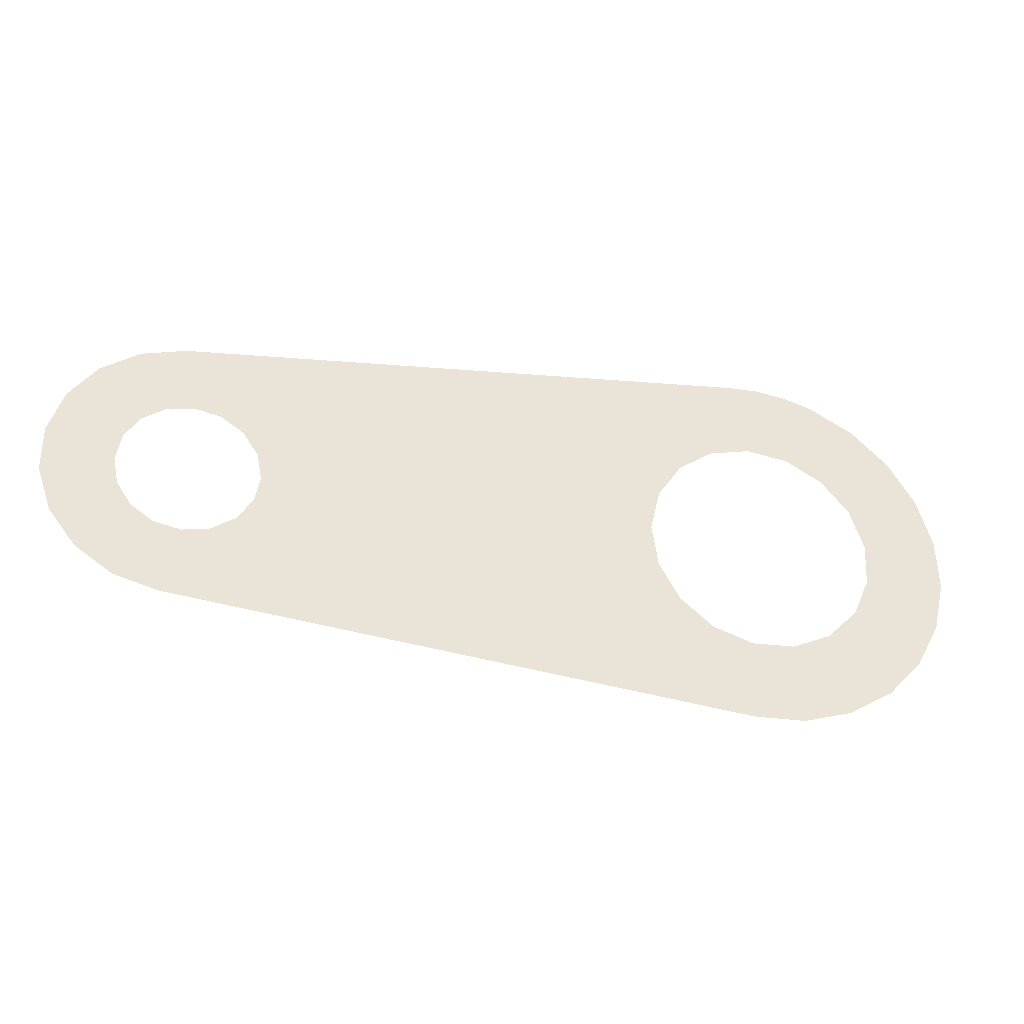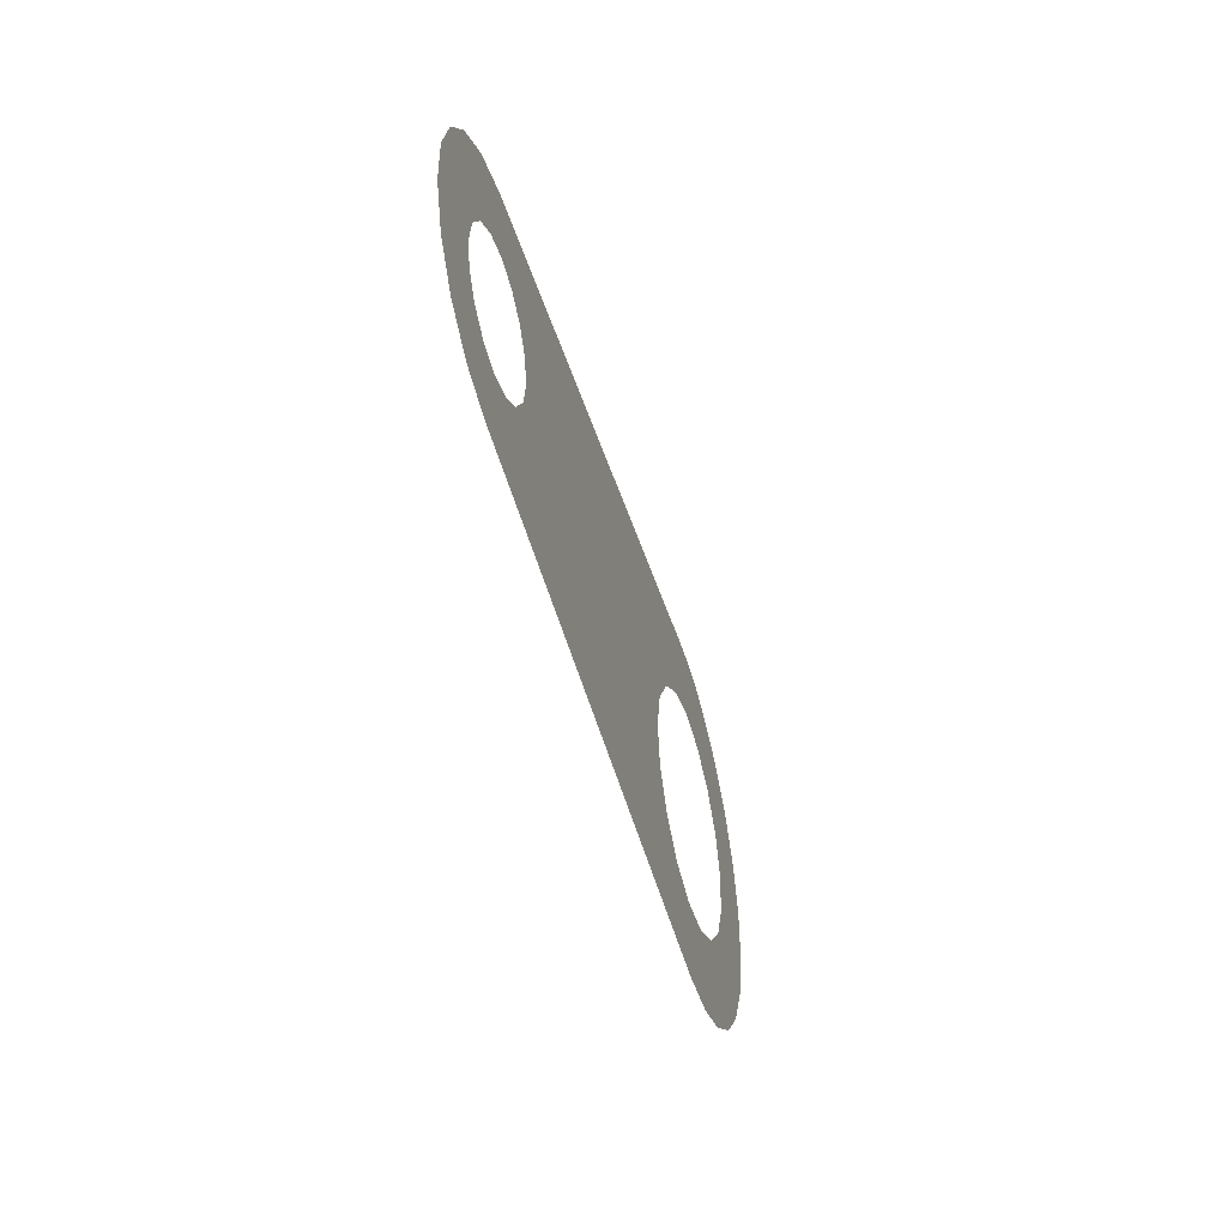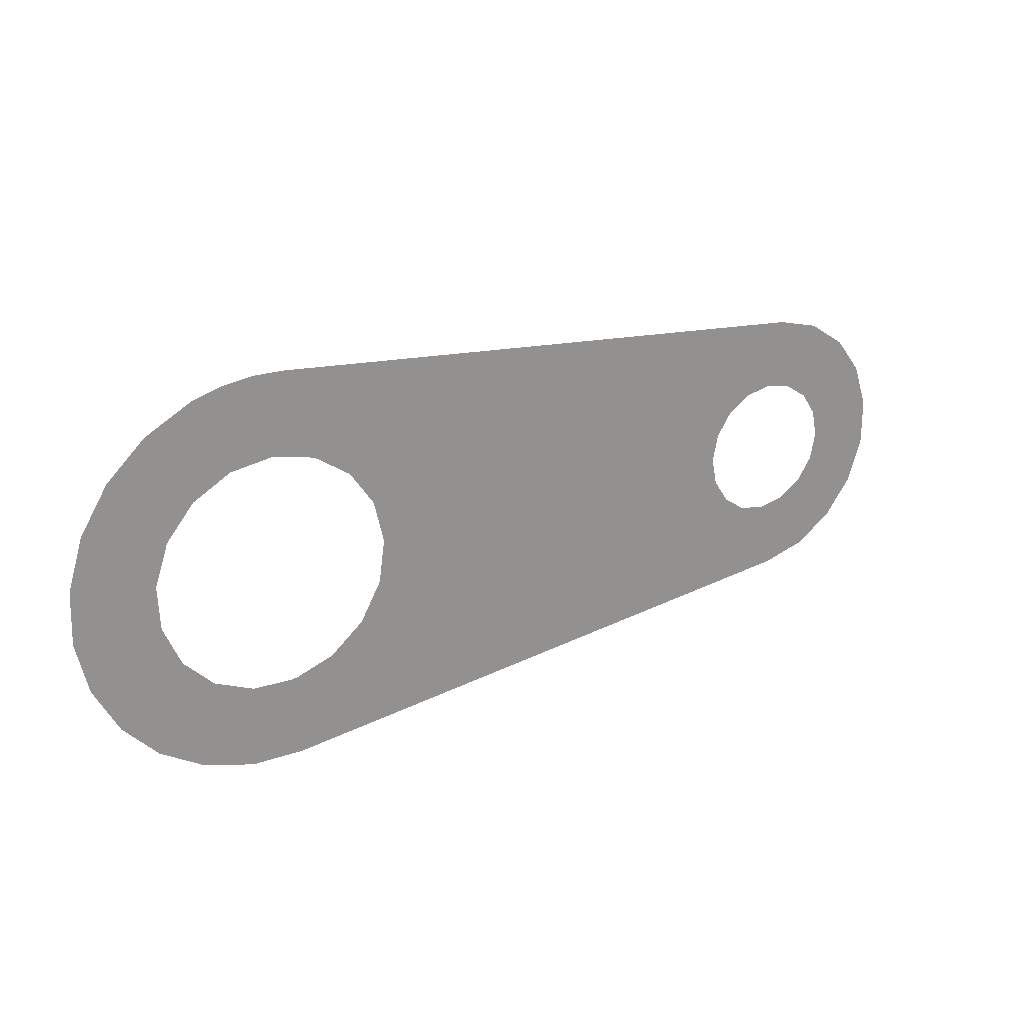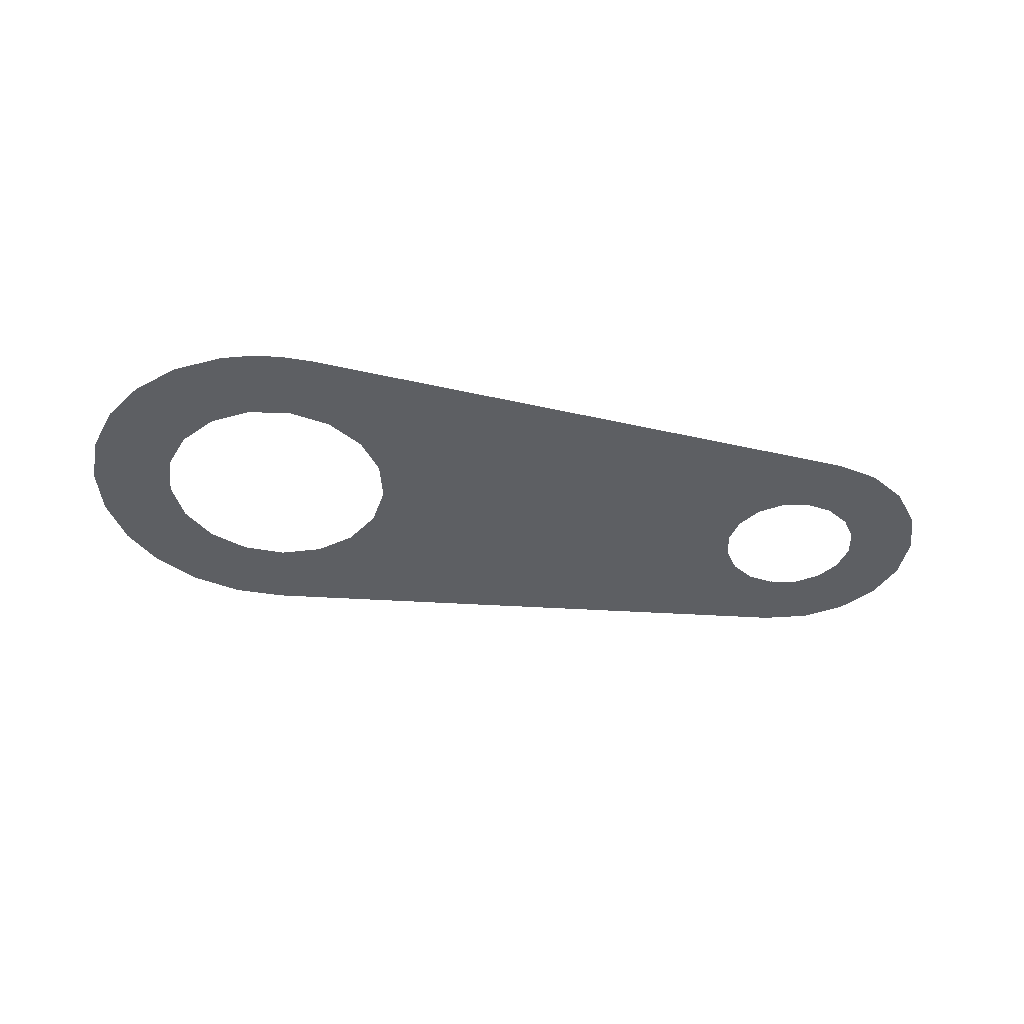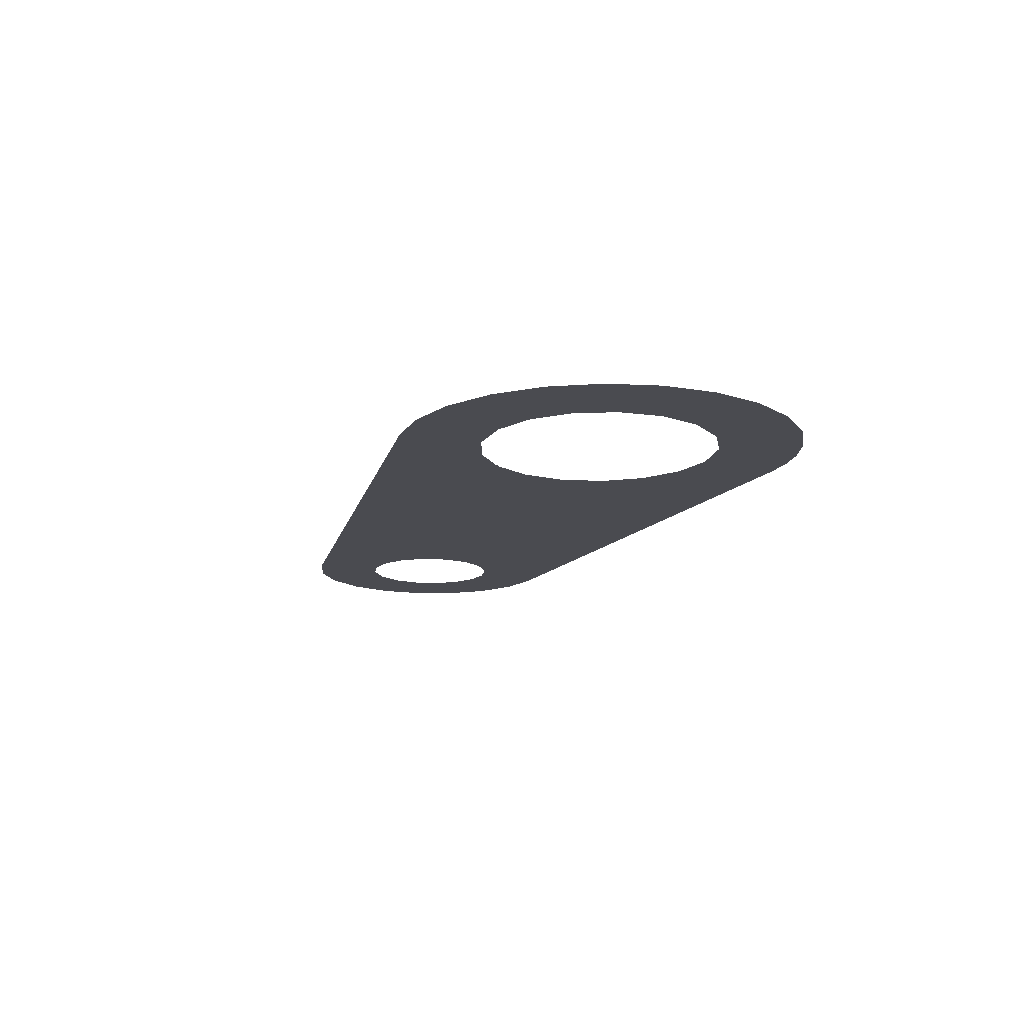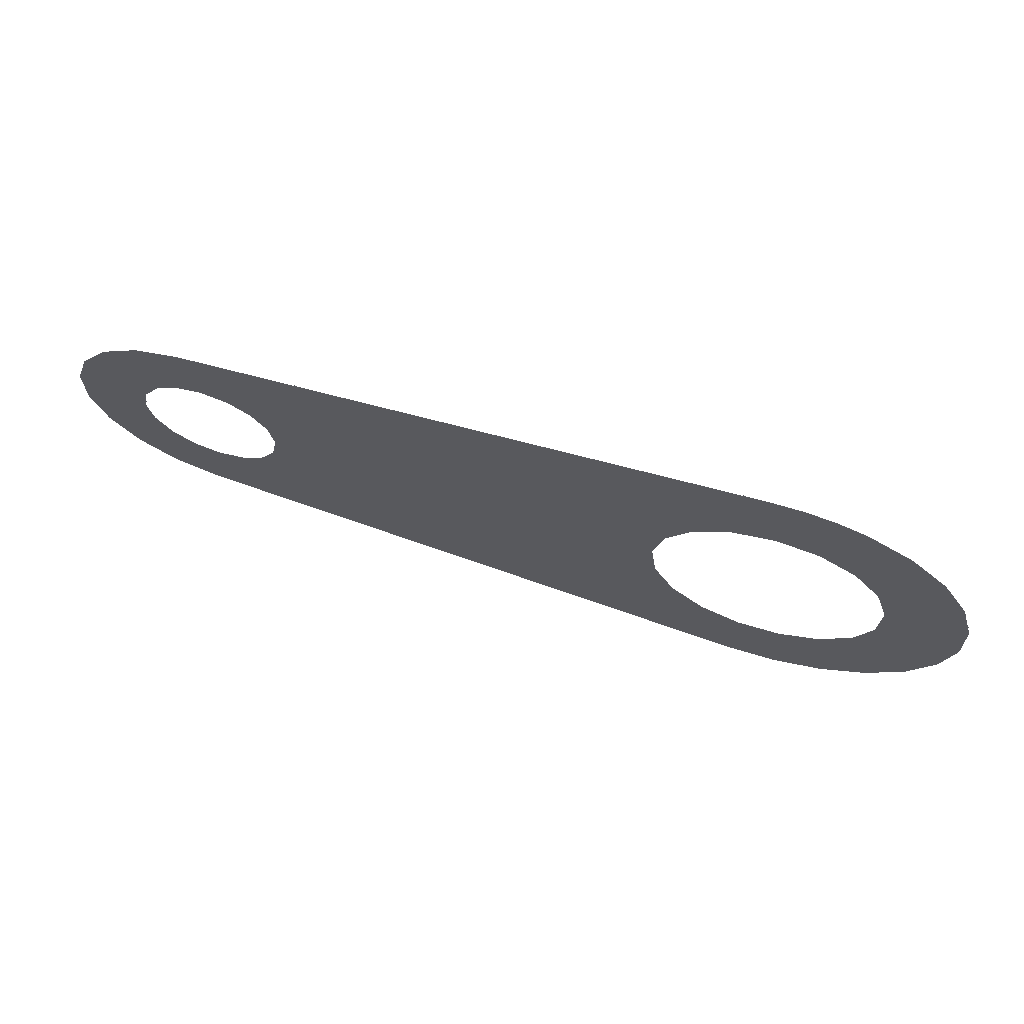
<metadata>
{"format":"obj","ext":"obj","renderer":"f3d","projection":"perspective","resolution":1024,"background":"white","views":[{"elev":-32.9,"azim":-14.1,"up":"+Y"},{"elev":-45.5,"azim":-74.6,"up":"+Y"},{"elev":24.2,"azim":147.8,"up":"+Y"},{"elev":-40.4,"azim":169.9,"up":"+Z"},{"elev":-14.5,"azim":70.9,"up":"+Z"},{"elev":67.2,"azim":17.7,"up":"+Y"}]}
</metadata>
<code>
v 28.83 0.6996 -8.447e-07
v 28.76 2.92 -8.447e-07
v 25.33 2.234 -8.447e-07
v 25.24 0.3981 -8.447e-07
v 28.33 -1.464 -8.447e-07
v 24.5 -1.284 -8.447e-07
v 27.28 -3.422 -8.447e-07
v 25.76 -5.042 -8.447e-07
v 23.21 -2.585 -8.447e-07
v 23.87 -6.212 -8.447e-07
v 21.53 -3.33 -8.447e-07
v 21.74 -6.854 -8.447e-07
v 19.69 -3.418 -8.447e-07
v 19.52 -6.922 -8.447e-07
v 17.95 -2.837 -8.447e-07
v 16.53 -1.666 -8.447e-07
v -5.226 -4.435 -8.447e-07
v -2.504 -0.5864 -8.447e-07
v 15.64 -0.06188 -8.447e-07
v -1.854 0.3868 -8.447e-07
v -1.626 1.535 -8.447e-07
v 15.38 1.757 -8.447e-07
v -1.854 2.683 -8.447e-07
v 15.8 3.547 -8.447e-07
v -2.504 3.656 -8.447e-07
v 16.83 5.064 -8.447e-07
v -5.226 7.505 -8.447e-07
v 19.52 9.992 -8.447e-07
v -3.477 4.306 -8.447e-07
v -4.626 4.535 -8.447e-07
v -5.774 4.306 -8.447e-07
v -7.11 6.996 -8.447e-07
v -6.747 3.656 -8.447e-07
v -8.732 5.909 -8.447e-07
v -9.919 4.36 -8.447e-07
v -7.397 2.683 -8.447e-07
v -10.55 2.511 -8.447e-07
v -7.625 1.535 -8.447e-07
v -10.55 0.5588 -8.447e-07
v -7.397 0.3868 -8.447e-07
v -9.919 -1.29 -8.447e-07
v -6.747 -0.5864 -8.447e-07
v -8.732 -2.84 -8.447e-07
v -7.11 -3.926 -8.447e-07
v -5.774 -1.237 -8.447e-07
v -4.626 -1.465 -8.447e-07
v -3.477 -1.237 -8.447e-07
v 28.12 5.045 -8.447e-07
v 24.74 3.975 -8.447e-07
v 18.35 6.105 -8.447e-07
v 20.14 6.529 -8.447e-07
v 20.82 10.02 -8.447e-07
v 22.11 9.855 -8.447e-07
v 21.96 6.278 -8.447e-07
v 23.36 9.494 -8.447e-07
v 25.32 8.449 -8.447e-07
v 23.56 5.387 -8.447e-07
v 26.94 6.931 -8.447e-07
v 21.96 6.278 -0.0002008
v 23.56 5.387 -0.0002008
v 24.74 3.975 -0.0002008
v 25.33 2.234 -0.0002008
v 25.24 0.3981 -0.0002008
v 24.5 -1.284 -0.0002008
v 23.21 -2.585 -0.0002008
v 21.53 -3.33 -0.0002008
v 19.69 -3.418 -0.0002008
v 17.95 -2.837 -0.0002008
v 16.53 -1.666 -0.0002008
v 15.64 -0.06188 -0.0002008
v 15.38 1.757 -0.0002008
v 15.8 3.547 -0.0002008
v 16.83 5.064 -0.0002008
v 18.35 6.105 -0.0002008
v 20.14 6.529 -0.0002008
v -2.504 3.656 -0.0002008
v -1.854 2.683 -0.0002008
v -1.626 1.535 -0.0002008
v -1.854 0.3868 -0.0002008
v -2.504 -0.5864 -0.0002008
v -3.477 -1.237 -0.0002008
v -4.626 -1.465 -0.0002008
v -5.774 -1.237 -0.0002008
v -6.747 -0.5864 -0.0002008
v -7.397 0.3868 -0.0002008
v -7.625 1.535 -0.0002008
v -7.397 2.683 -0.0002008
v -6.747 3.656 -0.0002008
v -5.774 4.306 -0.0002008
v -4.626 4.535 -0.0002008
v -3.477 4.306 -0.0002008
v -5.226 7.505 -0.0002008
v -7.11 6.996 -0.0002008
v -8.732 5.909 -0.0002008
v -9.919 4.36 -0.0002008
v -10.55 2.511 -0.0002008
v -10.55 0.5588 -0.0002008
v -9.919 -1.29 -0.0002008
v -8.732 -2.84 -0.0002008
v -7.11 -3.926 -0.0002008
v -5.226 -4.435 -0.0002008
v 19.52 -6.922 -0.0002008
v 21.74 -6.854 -0.0002008
v 23.87 -6.212 -0.0002008
v 25.76 -5.042 -0.0002008
v 27.28 -3.422 -0.0002008
v 28.33 -1.464 -0.0002008
v 28.83 0.6996 -0.0002008
v 28.76 2.92 -0.0002008
v 28.12 5.045 -0.0002008
v 26.94 6.931 -0.0002008
v 25.32 8.449 -0.0002008
v 23.36 9.494 -0.0002008
v 22.11 9.855 -0.0002008
v 20.82 10.02 -0.0002008
v 19.52 9.992 -0.0002008
f 1 2 3
f 4 1 3
f 4 5 1
f 4 6 5
f 5 6 7
f 7 6 8
f 8 6 9
f 10 9 11
f 12 11 13
f 14 13 15
f 16 14 15
f 16 17 14
f 16 18 17
f 16 19 18
f 18 19 20
f 20 19 21
f 21 19 22
f 23 22 24
f 25 24 26
f 27 26 28
f 27 25 26
f 27 29 25
f 27 30 29
f 27 31 30
f 27 32 31
f 31 32 33
f 33 32 34
f 35 33 34
f 35 36 33
f 35 37 36
f 36 37 38
f 38 37 39
f 40 39 41
f 42 41 43
f 44 42 43
f 44 45 42
f 44 17 45
f 45 17 46
f 46 17 47
f 47 17 18
f 3 48 49
f 3 2 48
f 26 50 28
f 28 50 51
f 52 51 53
f 52 28 51
f 51 54 53
f 53 54 55
f 55 54 56
f 56 54 57
f 58 57 49
f 48 58 49
f 25 23 24
f 23 21 22
f 42 40 41
f 40 38 39
f 14 12 13
f 12 10 11
f 10 8 9
f 58 56 57
l 59 60
l 60 61
l 61 62
l 62 63
l 63 64
l 64 65
l 65 66
l 66 67
l 67 68
l 68 69
l 69 70
l 70 71
l 71 72
l 72 73
l 73 74
l 74 75
l 75 59
l 76 77
l 77 78
l 78 79
l 79 80
l 80 81
l 81 82
l 82 83
l 83 84
l 84 85
l 85 86
l 86 87
l 87 88
l 88 89
l 89 90
l 90 91
l 91 76
l 92 93
l 93 94
l 94 95
l 95 96
l 96 97
l 97 98
l 98 99
l 99 100
l 100 101
l 101 102
l 102 103
l 103 104
l 104 105
l 105 106
l 106 107
l 107 108
l 108 109
l 109 110
l 110 111
l 111 112
l 112 113
l 113 114
l 114 115
l 115 116
l 116 92

</code>
